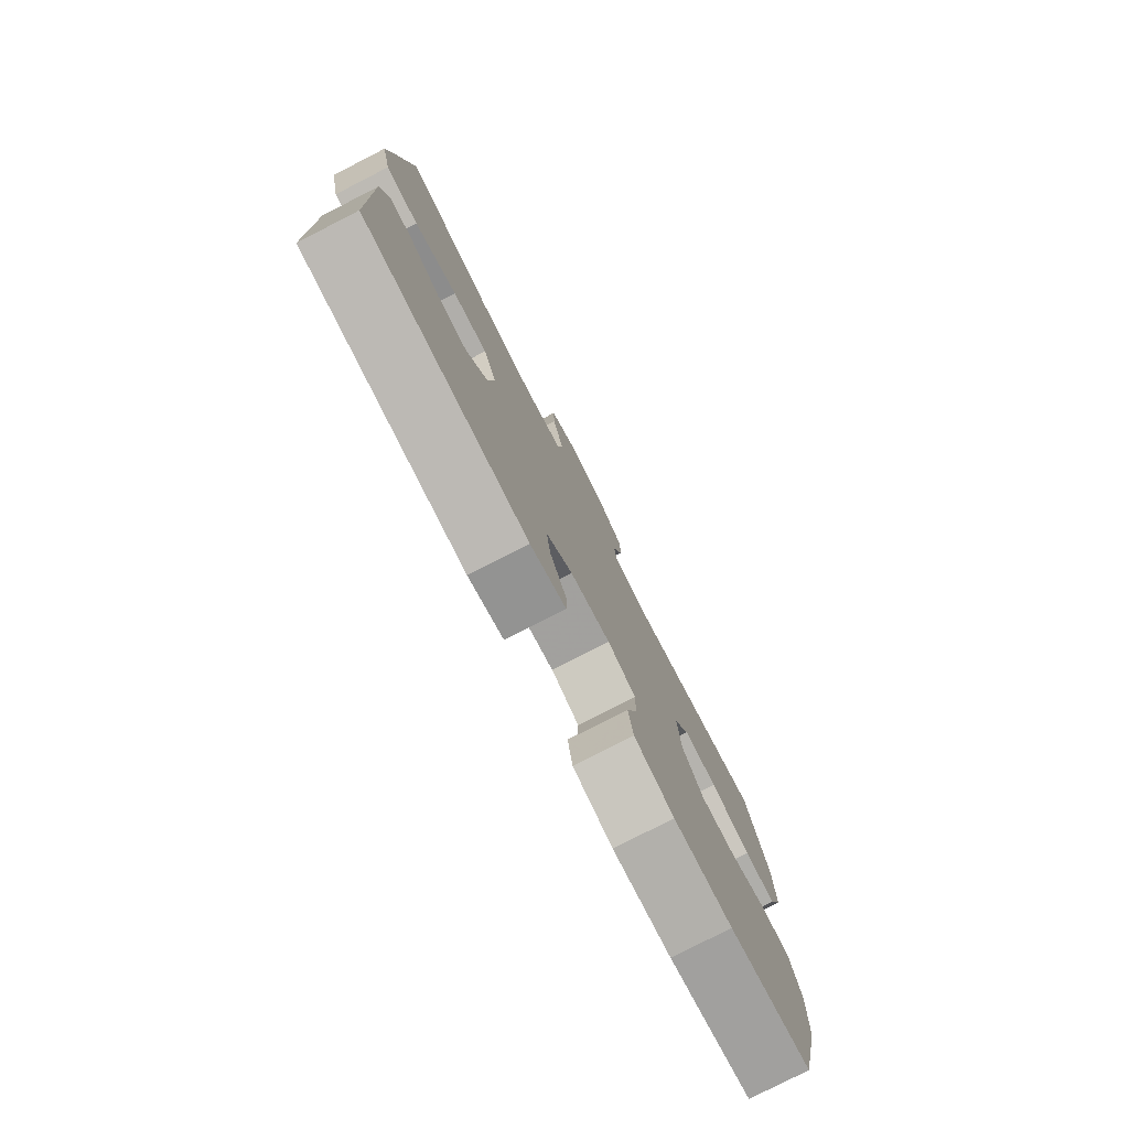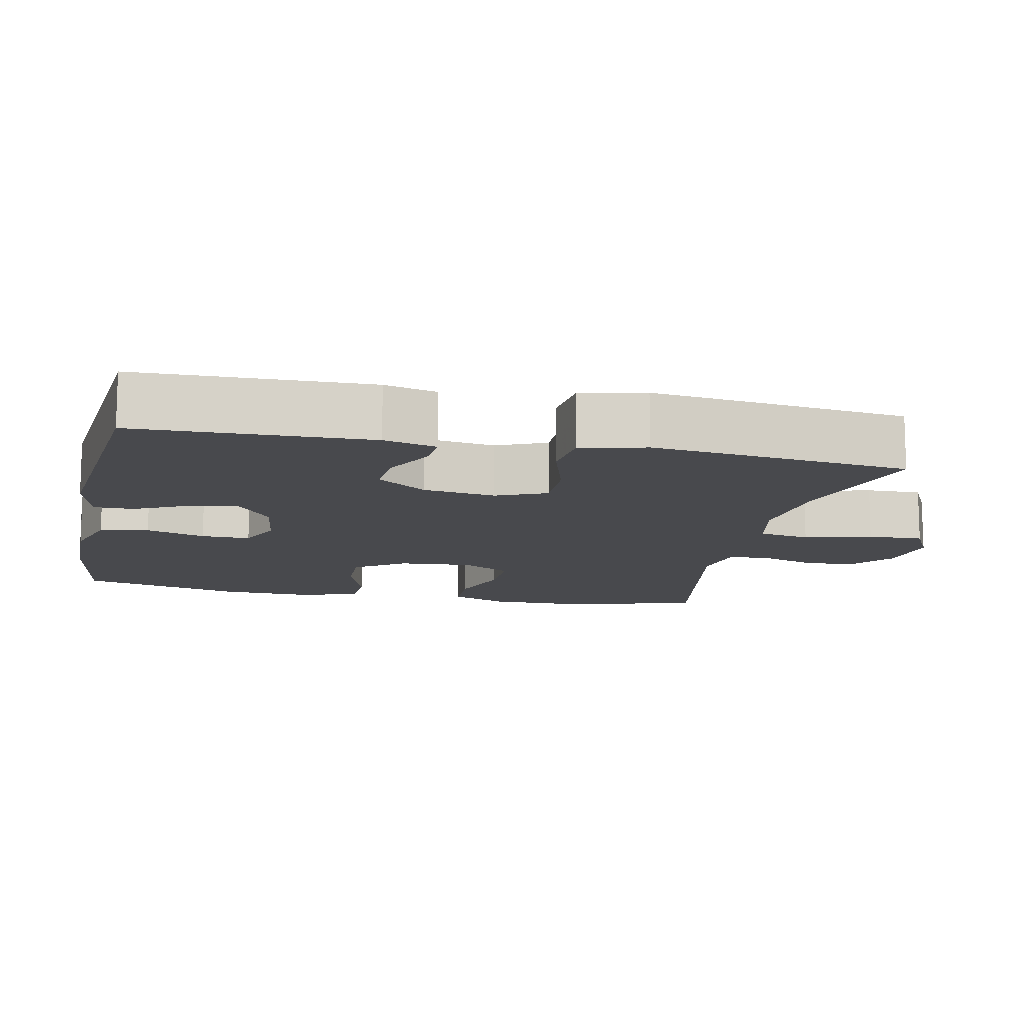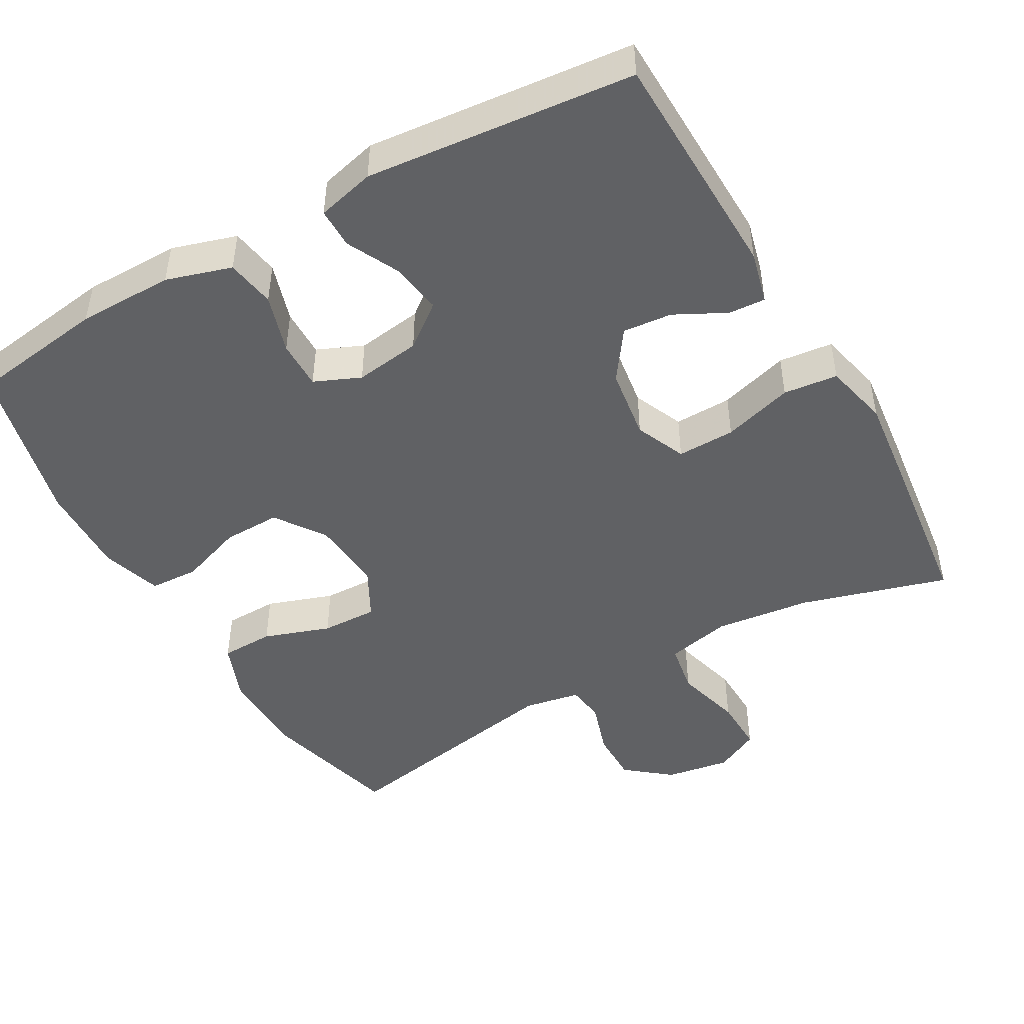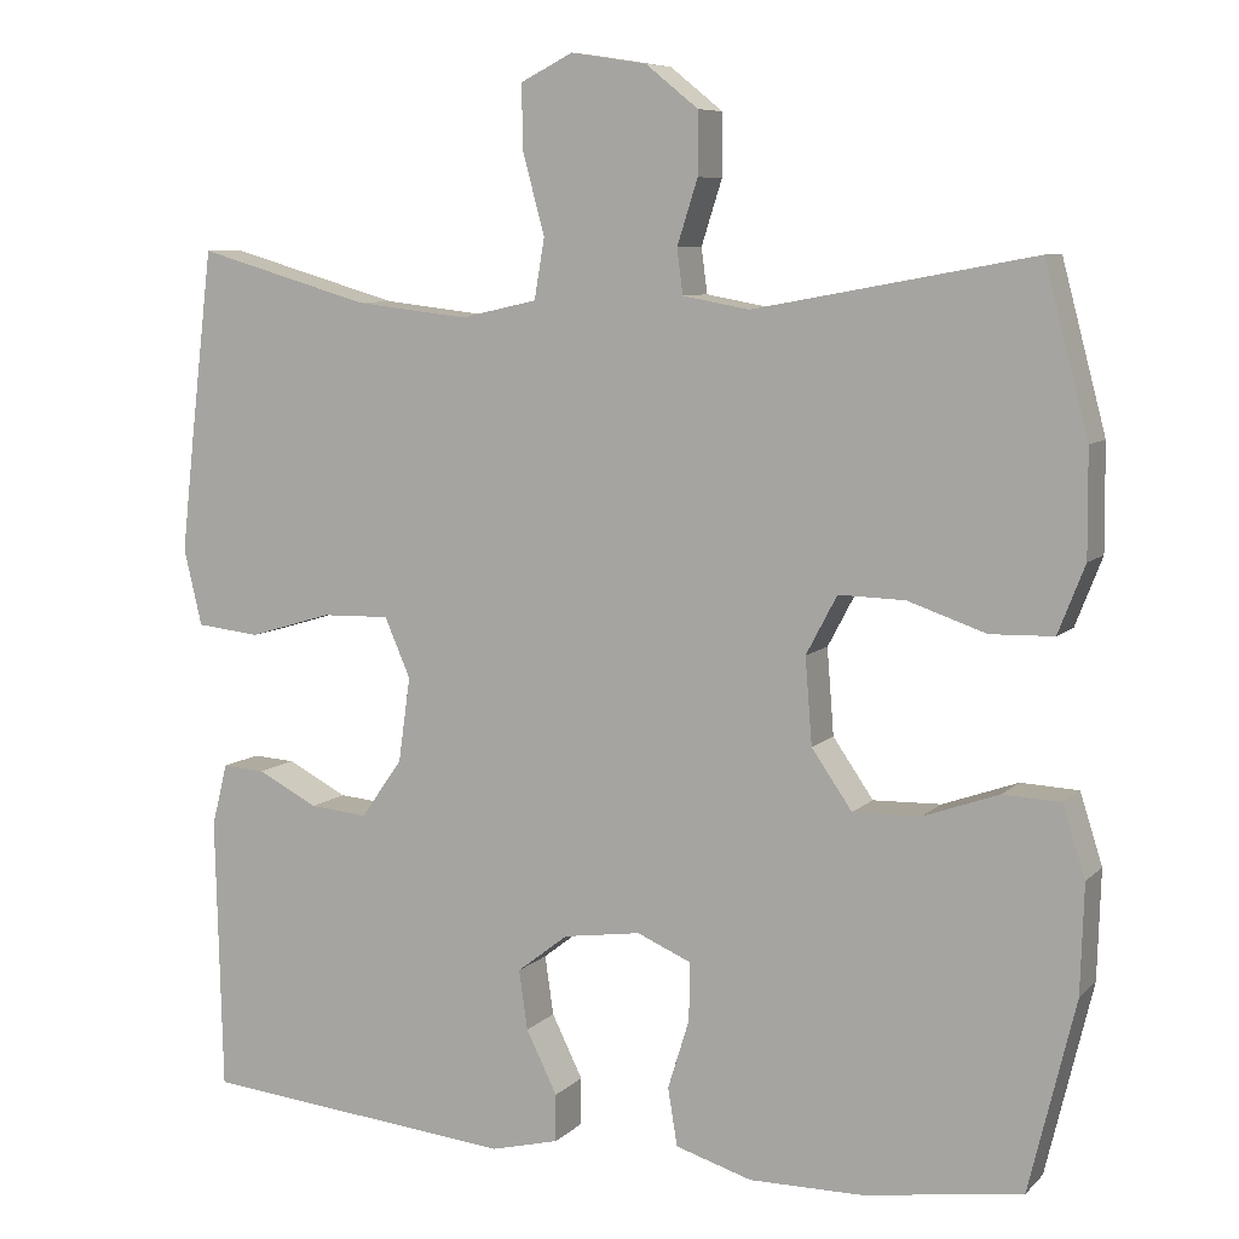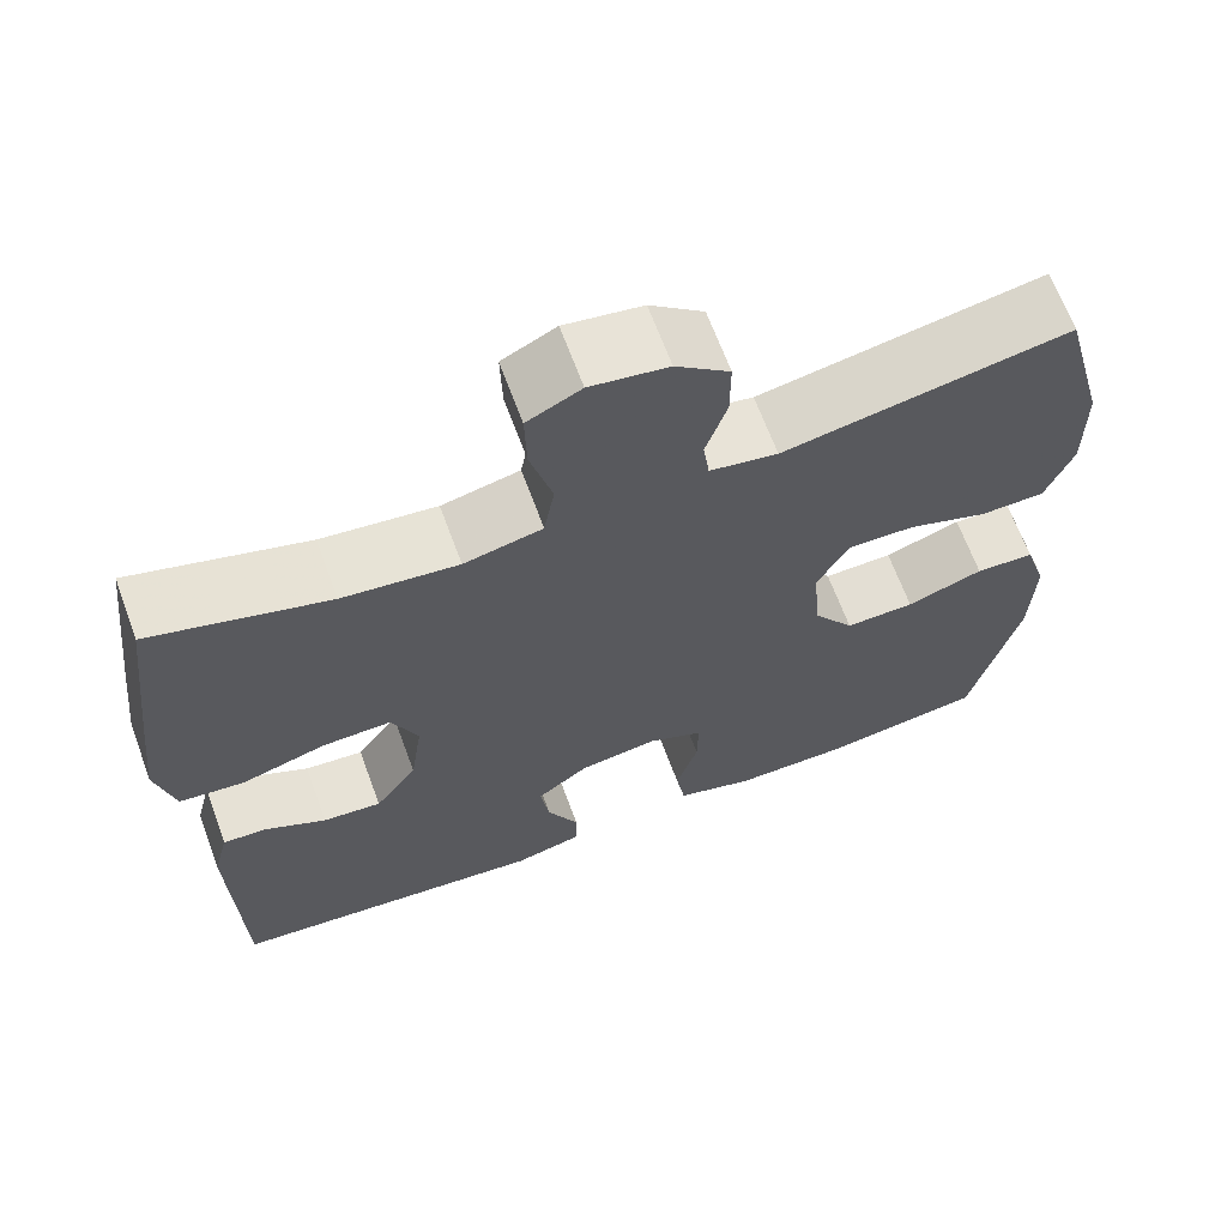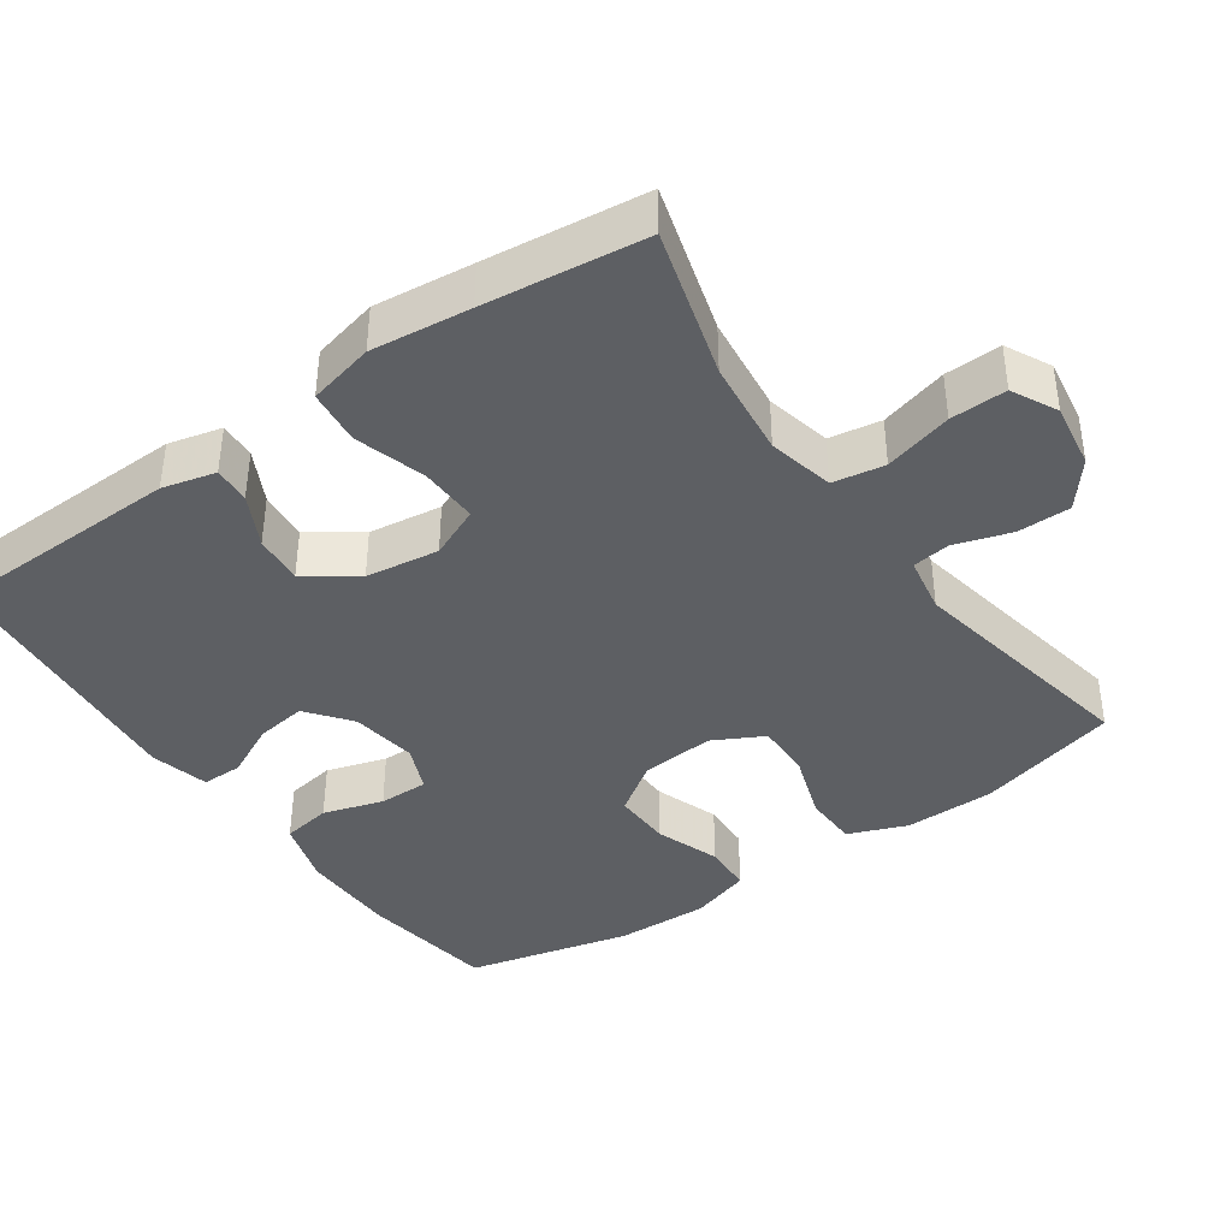
<metadata>
{"format":"obj","ext":"obj","renderer":"f3d","projection":"perspective","resolution":1024,"background":"white","views":[{"elev":-78.9,"azim":-62.9,"up":"+Z"},{"elev":-12.5,"azim":-102.0,"up":"+Y"},{"elev":-46.9,"azim":-150.5,"up":"+Y"},{"elev":7.9,"azim":23.9,"up":"+Z"},{"elev":66.2,"azim":-20.2,"up":"+Z"},{"elev":-40.0,"azim":-55.0,"up":"+Y"}]}
</metadata>
<code>
v -0.5 0.07 -0.5
v -0.508 0.07 -0.181
v -0.49 0.07 -0.109
v -0.44 0.07 -0.112
v -0.37 0.07 -0.148
v -0.303 0.07 -0.154
v -0.255 0.07 -0.086
v -0.241 0.07 0.013
v -0.271 0.07 0.082
v -0.35 0.07 0.08
v -0.446 0.07 0.051
v -0.52 0.07 0.059
v -0.541 0.07 0.148
v -0.526 0.07 0.282
v -0.5 0.07 0.5
v -0.299 0.07 0.442
v -0.168 0.07 0.427
v -0.079 0.07 0.447
v -0.067 0.07 0.517
v -0.092 0.07 0.609
v -0.094 0.07 0.685
v -0.033 0.07 0.716
v 0.055 0.07 0.702
v 0.116 0.07 0.653
v 0.116 0.07 0.581
v 0.092 0.07 0.506
v 0.099 0.07 0.454
v 0.176 0.07 0.44
v 0.5 0.07 0.5
v 0.551 0.07 0.307
v 0.552 0.07 0.185
v 0.521 0.07 0.106
v 0.448 0.07 0.104
v 0.357 0.07 0.135
v 0.28 0.07 0.137
v 0.244 0.07 0.069
v 0.252 0.07 -0.031
v 0.299 0.07 -0.099
v 0.378 0.07 -0.097
v 0.465 0.07 -0.066
v 0.532 0.07 -0.069
v 0.558 0.07 -0.151
v 0.554 0.07 -0.277
v 0.5 0.07 -0.5
v 0.315 0.07 -0.527
v 0.184 0.07 -0.528
v 0.095 0.07 -0.501
v 0.084 0.07 -0.434
v 0.109 0.07 -0.353
v 0.11 0.07 -0.286
v 0.047 0.07 -0.259
v -0.043 0.07 -0.272
v -0.102 0.07 -0.318
v -0.092 0.07 -0.387
v -0.056 0.07 -0.46
v -0.056 0.07 -0.515
v -0.135 0.07 -0.535
v -0.5 0 -0.5
v -0.508 0 -0.181
v -0.49 0 -0.109
v -0.44 0 -0.112
v -0.37 0 -0.148
v -0.303 0 -0.154
v -0.255 0 -0.086
v -0.241 0 0.013
v -0.271 0 0.082
v -0.35 0 0.08
v -0.446 0 0.051
v -0.52 0 0.059
v -0.541 0 0.148
v -0.526 0 0.282
v -0.5 0 0.5
v -0.299 0 0.442
v -0.168 0 0.427
v -0.079 0 0.447
v -0.067 0 0.517
v -0.092 0 0.609
v -0.094 0 0.685
v -0.033 0 0.716
v 0.055 0 0.702
v 0.116 0 0.653
v 0.116 0 0.581
v 0.092 0 0.506
v 0.099 0 0.454
v 0.176 0 0.44
v 0.5 0 0.5
v 0.551 0 0.307
v 0.552 0 0.185
v 0.521 0 0.106
v 0.448 0 0.104
v 0.357 0 0.135
v 0.28 0 0.137
v 0.244 0 0.069
v 0.252 0 -0.031
v 0.299 0 -0.099
v 0.378 0 -0.097
v 0.465 0 -0.066
v 0.532 0 -0.069
v 0.558 0 -0.151
v 0.554 0 -0.277
v 0.5 0 -0.5
v 0.315 0 -0.527
v 0.184 0 -0.528
v 0.095 0 -0.501
v 0.084 0 -0.434
v 0.109 0 -0.353
v 0.11 0 -0.286
v 0.047 0 -0.259
v -0.043 0 -0.272
v -0.102 0 -0.318
v -0.092 0 -0.387
v -0.056 0 -0.46
v -0.056 0 -0.515
v -0.135 0 -0.535
f 3 4 5
f 2 3 5
f 1 2 5
f 57 1 5
f 56 57 5
f 55 56 5
f 54 55 5
f 53 54 5 6
f 52 53 6 7
f 51 52 7 8
f 50 51 8 9
f 47 48 49
f 46 47 49
f 45 46 49
f 44 45 49
f 43 44 49
f 42 43 49
f 41 42 49
f 40 41 49
f 39 40 49
f 38 39 49 50
f 37 38 50 9
f 32 33 34
f 31 32 34
f 30 31 34
f 29 30 34
f 28 29 34
f 27 28 34 35
f 24 25 26
f 23 24 26
f 22 23 26
f 21 22 26
f 20 21 26
f 19 20 26
f 18 19 26 27
f 27 35 36
f 18 27 36
f 17 18 36
f 14 15 16
f 13 14 16
f 12 13 16
f 11 12 16
f 10 11 16
f 9 10 16 17
f 9 17 36 37
f 62 61 60
f 62 60 59
f 62 59 58
f 62 58 114
f 62 114 113
f 62 113 112
f 62 112 111
f 63 62 111 110
f 64 63 110 109
f 65 64 109 108
f 66 65 108 107
f 106 105 104
f 106 104 103
f 106 103 102
f 106 102 101
f 106 101 100
f 106 100 99
f 106 99 98
f 106 98 97
f 106 97 96
f 107 106 96 95
f 66 107 95 94
f 91 90 89
f 91 89 88
f 91 88 87
f 91 87 86
f 91 86 85
f 92 91 85 84
f 83 82 81
f 83 81 80
f 83 80 79
f 83 79 78
f 83 78 77
f 83 77 76
f 84 83 76 75
f 93 92 84
f 93 84 75
f 93 75 74
f 73 72 71
f 73 71 70
f 73 70 69
f 73 69 68
f 73 68 67
f 74 73 67 66
f 94 93 74 66
f 1 58 59 2
f 2 59 60 3
f 3 60 61 4
f 4 61 62 5
f 5 62 63 6
f 6 63 64 7
f 7 64 65 8
f 8 65 66 9
f 9 66 67 10
f 10 67 68 11
f 11 68 69 12
f 12 69 70 13
f 13 70 71 14
f 14 71 72 15
f 15 72 73 16
f 16 73 74 17
f 17 74 75 18
f 18 75 76 19
f 19 76 77 20
f 20 77 78 21
f 21 78 79 22
f 22 79 80 23
f 23 80 81 24
f 24 81 82 25
f 25 82 83 26
f 26 83 84 27
f 27 84 85 28
f 28 85 86 29
f 29 86 87 30
f 30 87 88 31
f 31 88 89 32
f 32 89 90 33
f 33 90 91 34
f 34 91 92 35
f 35 92 93 36
f 36 93 94 37
f 37 94 95 38
f 38 95 96 39
f 39 96 97 40
f 40 97 98 41
f 41 98 99 42
f 42 99 100 43
f 43 100 101 44
f 44 101 102 45
f 45 102 103 46
f 46 103 104 47
f 47 104 105 48
f 48 105 106 49
f 49 106 107 50
f 50 107 108 51
f 51 108 109 52
f 52 109 110 53
f 53 110 111 54
f 54 111 112 55
f 55 112 113 56
f 56 113 114 57
f 57 114 58 1

</code>
